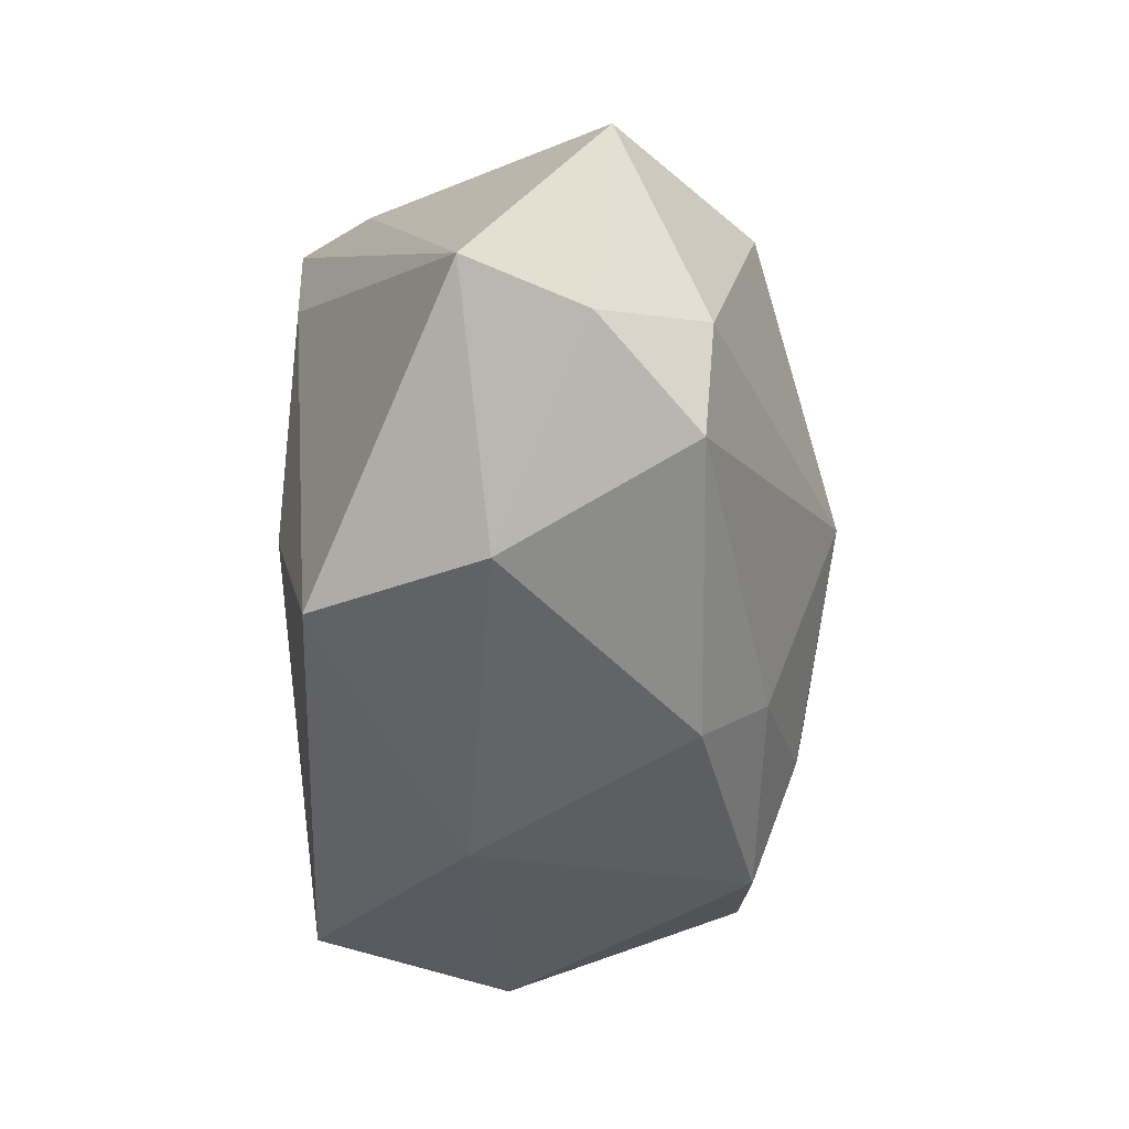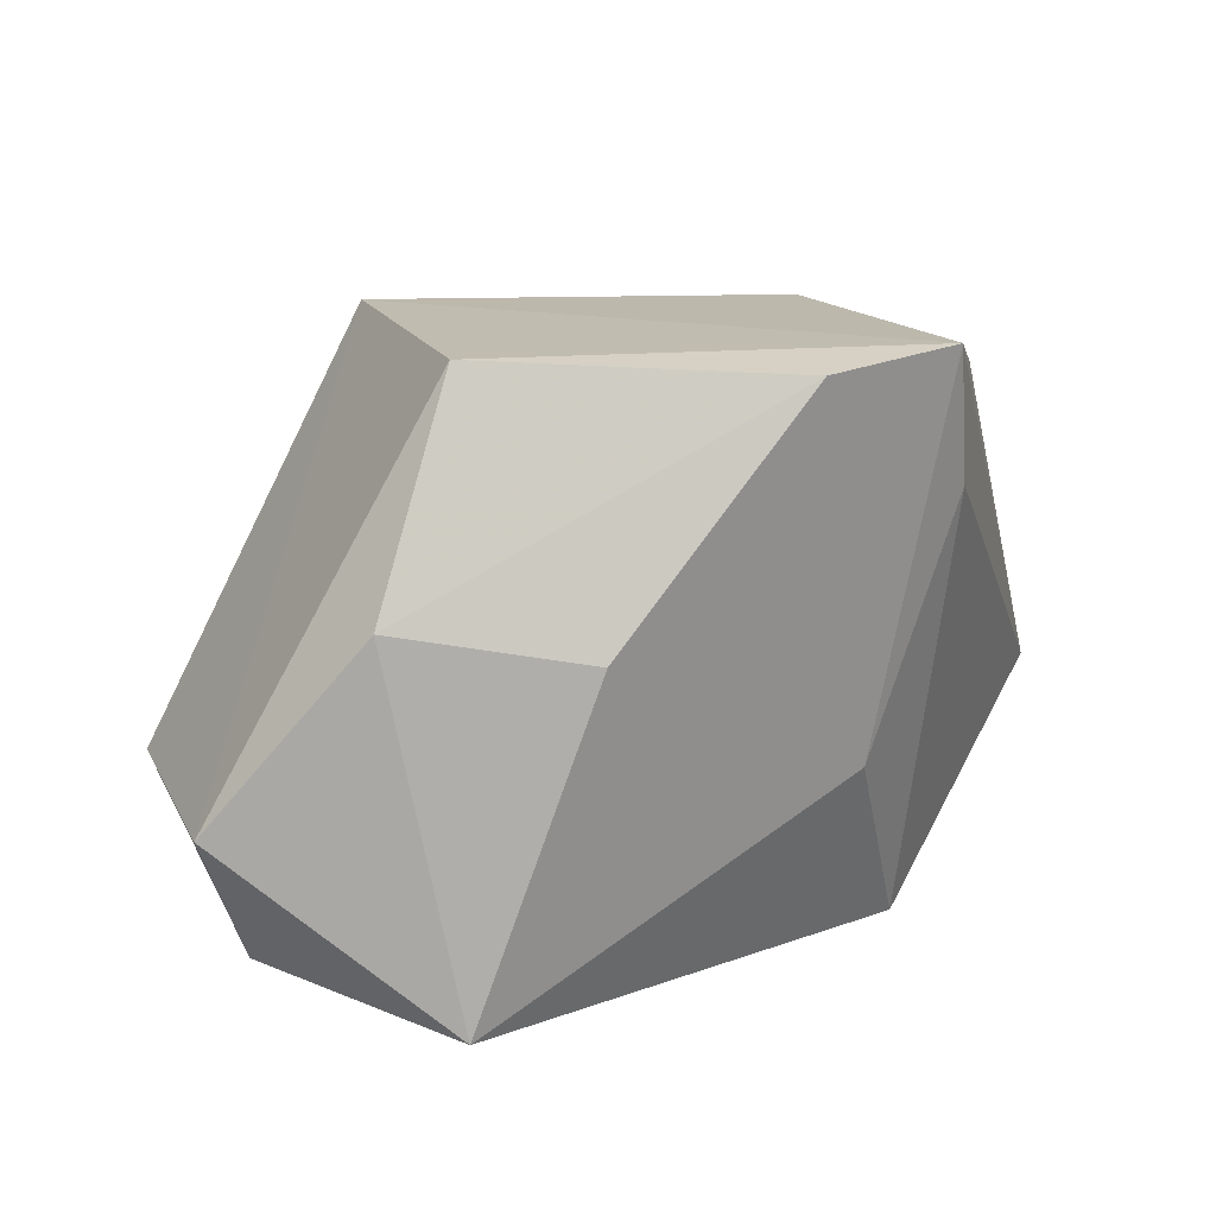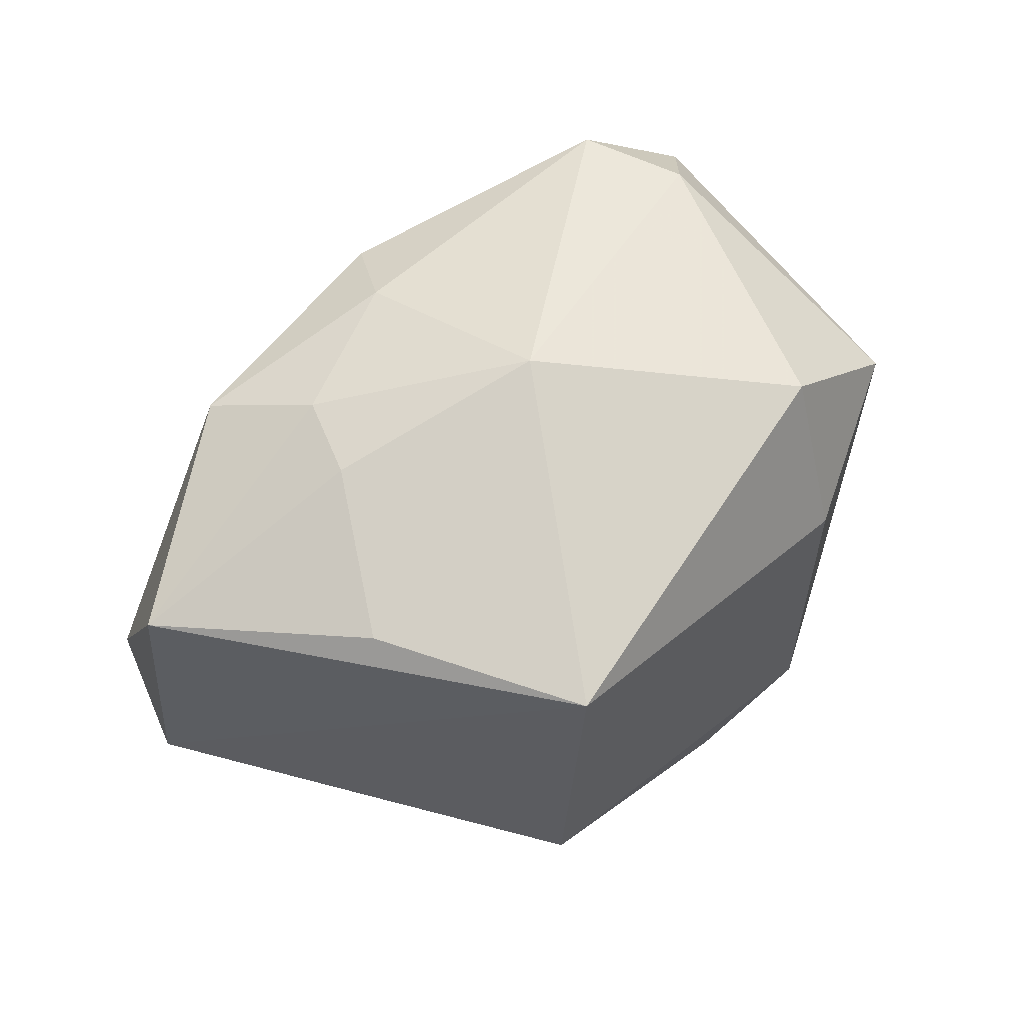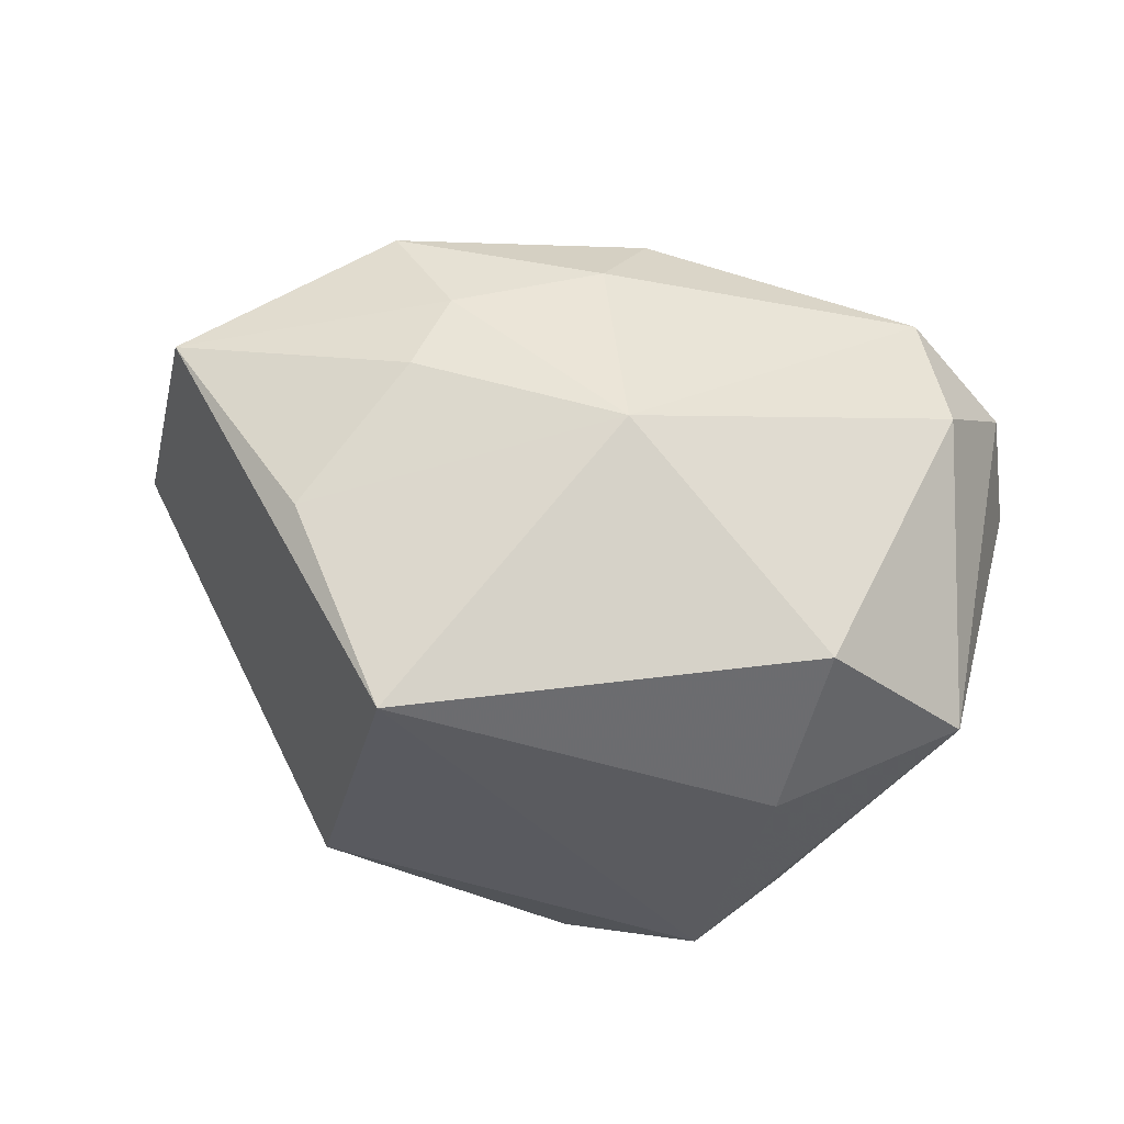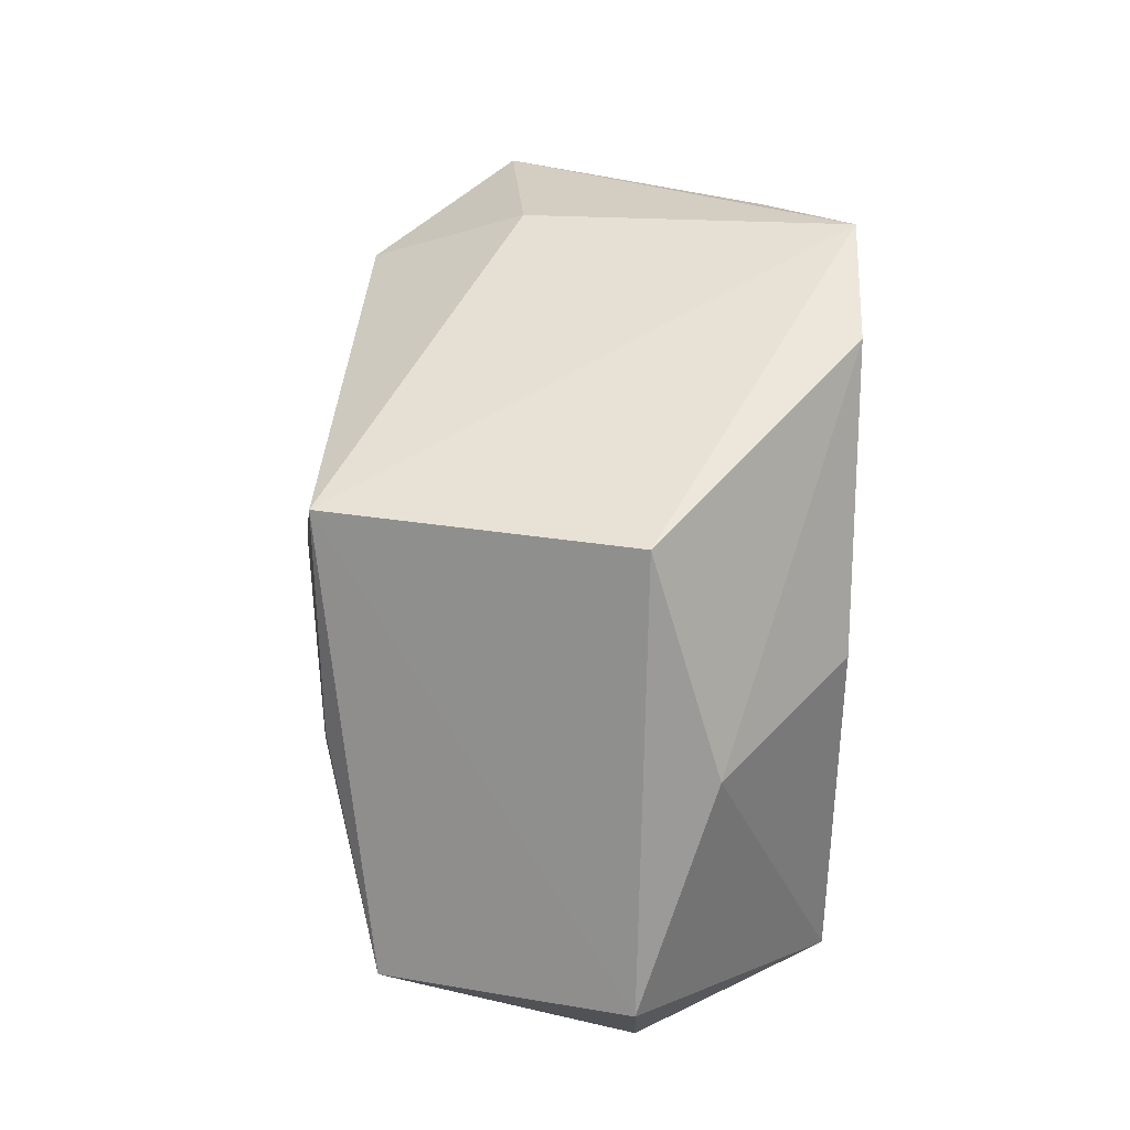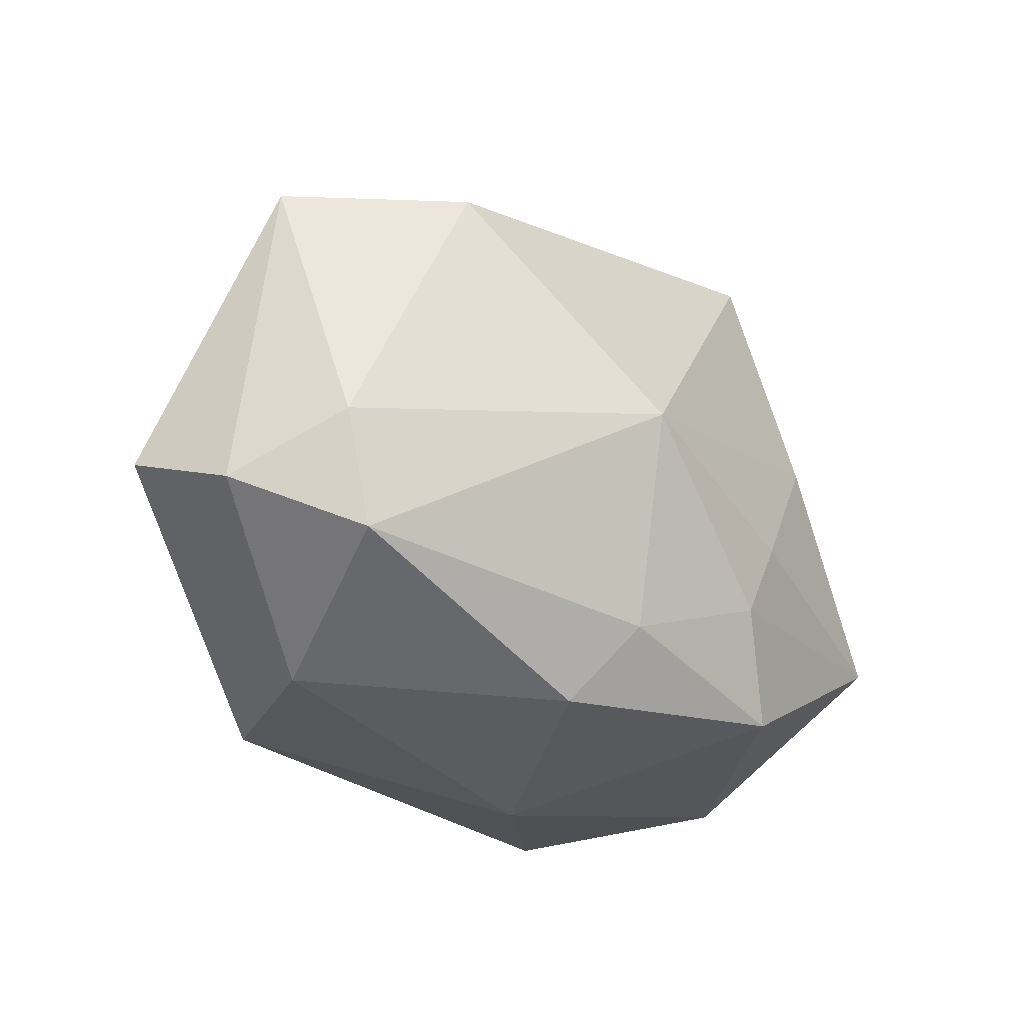
<metadata>
{"format":"obj","ext":"obj","renderer":"f3d","projection":"perspective","resolution":1024,"background":"white","views":[{"elev":-50.7,"azim":-86.7,"up":"+Y"},{"elev":25.5,"azim":148.6,"up":"+Y"},{"elev":69.9,"azim":138.4,"up":"+Z"},{"elev":66.0,"azim":-172.7,"up":"+Z"},{"elev":54.6,"azim":92.0,"up":"+Y"},{"elev":-34.4,"azim":-45.7,"up":"+Y"}]}
</metadata>
<code>
v -0.0002508 -0.02434 0.02284
v 0.01831 -0.008034 0.02779
v 0.01577 0.03016 0.02643
v -0.02726 -0.03181 -0.003052
v 0.01532 -0.01686 0.02634
v 0.02793 0.008704 0.02545
v -0.04898 -0.01372 -0.005006
v -0.01866 -0.02851 -0.02194
v 0.04519 -0.01086 0.01999
v -0.02132 0.02032 -0.02631
v -0.02532 0.02896 0.007482
v -0.04609 -0.01981 0.007421
v -0.02782 0.02895 -0.0181
v -0.005319 -0.002736 0.03163
v -0.00422 -0.03249 0.01583
v 0.02319 -0.02679 0.02094
v 0.0191 0.01202 -0.02746
v -0.01917 0.03524 -0.02733
v -0.0101 -0.006497 -0.02746
v 0.01156 -0.03214 -0.008376
v -0.03515 -0.0253 0.01718
v 0.02309 0.03524 -0.006703
v 0.05105 -0.00648 -0.006741
v -0.03982 -0.01356 0.01857
v 0.03387 -0.02285 -0.02746
v -0.04377 0.0187 0.009651
v 0.03553 0.01403 -0.01438
v 0.0465 -0.02056 -0.006982
v -0.00371 0.03507 -0.02744
v -0.02887 0.01817 0.02433
f 10 7 18
f 10 8 7
f 20 8 25
f 18 7 13
f 13 26 18
f 7 26 13
f 18 26 11
f 11 26 30
f 3 11 30
f 23 22 3
f 3 22 18
f 18 11 3
f 17 25 19
f 19 10 18
f 8 10 19
f 19 25 8
f 16 15 20
f 12 26 7
f 15 21 4
f 4 8 20
f 20 15 4
f 21 12 4
f 7 8 4
f 4 12 7
f 14 5 2
f 14 3 30
f 1 21 15
f 15 16 1
f 1 16 5
f 5 14 1
f 1 14 21
f 18 22 29
f 29 19 18
f 17 19 29
f 27 22 23
f 23 25 27
f 27 25 17
f 17 29 27
f 27 29 22
f 6 14 2
f 3 14 6
f 20 25 28
f 28 16 20
f 28 25 23
f 30 26 24
f 26 12 24
f 24 12 21
f 24 14 30
f 21 14 24
f 9 28 23
f 16 28 9
f 23 3 9
f 3 6 9
f 9 6 2
f 2 5 9
f 5 16 9

</code>
